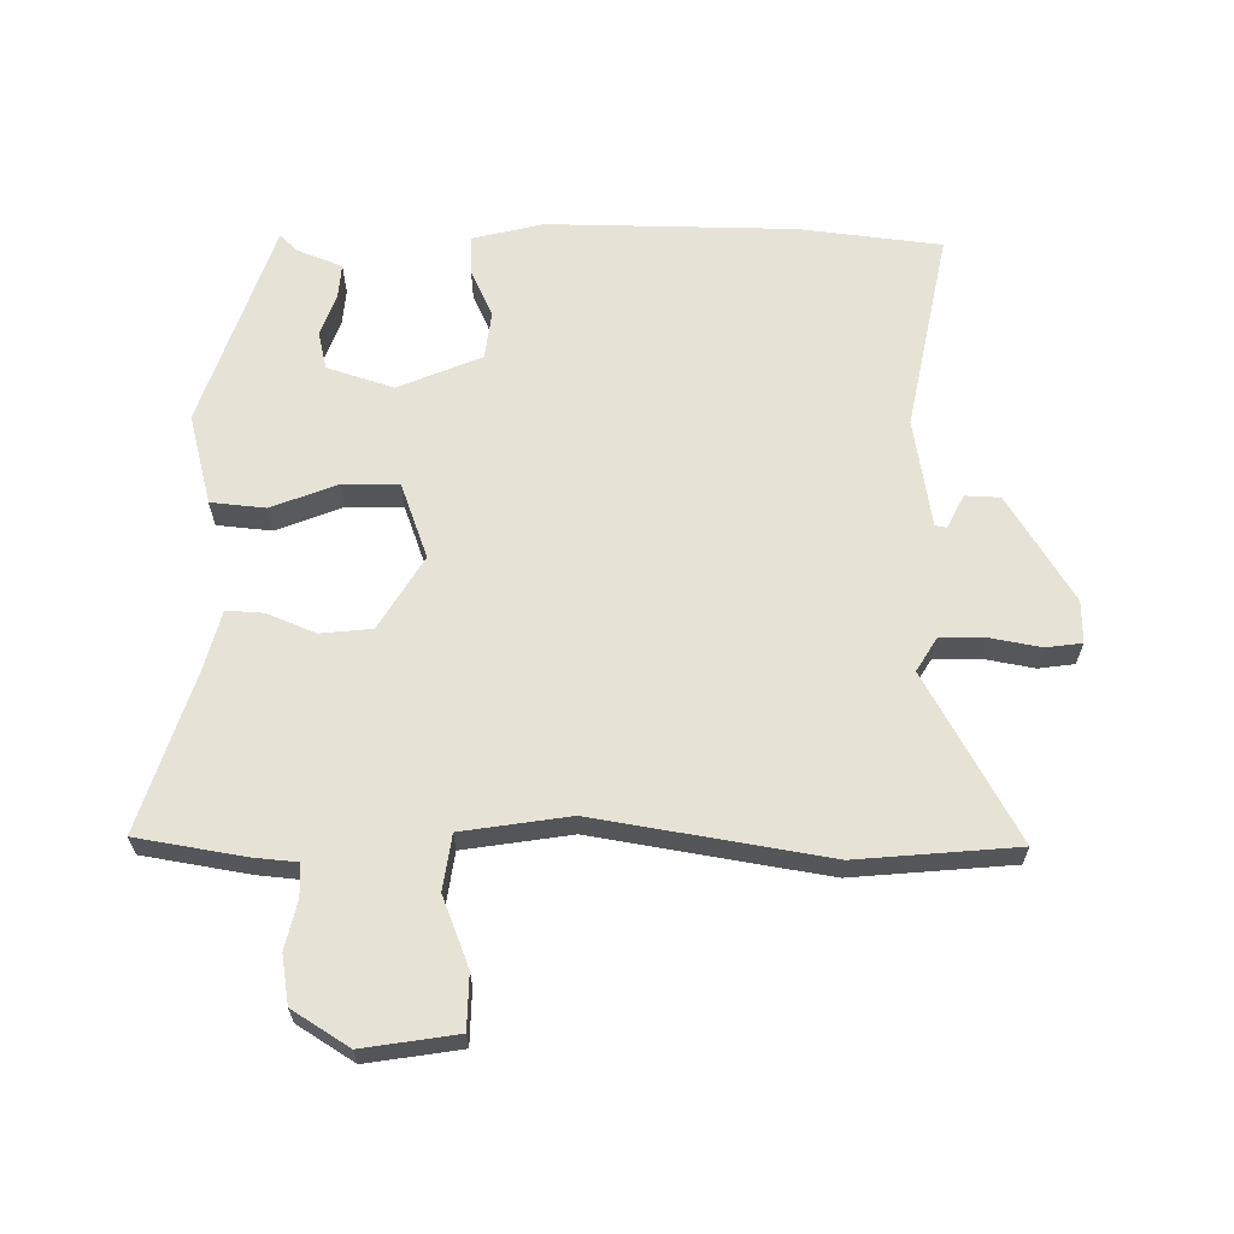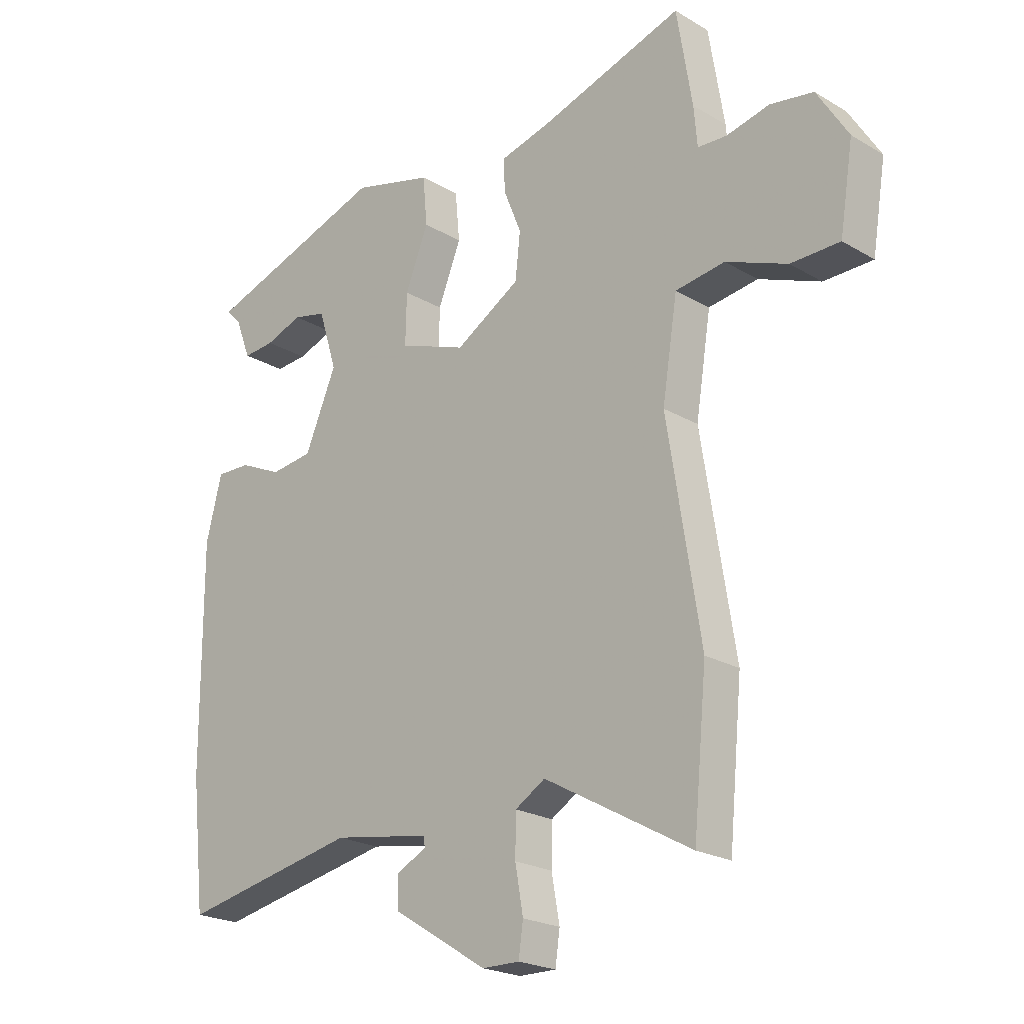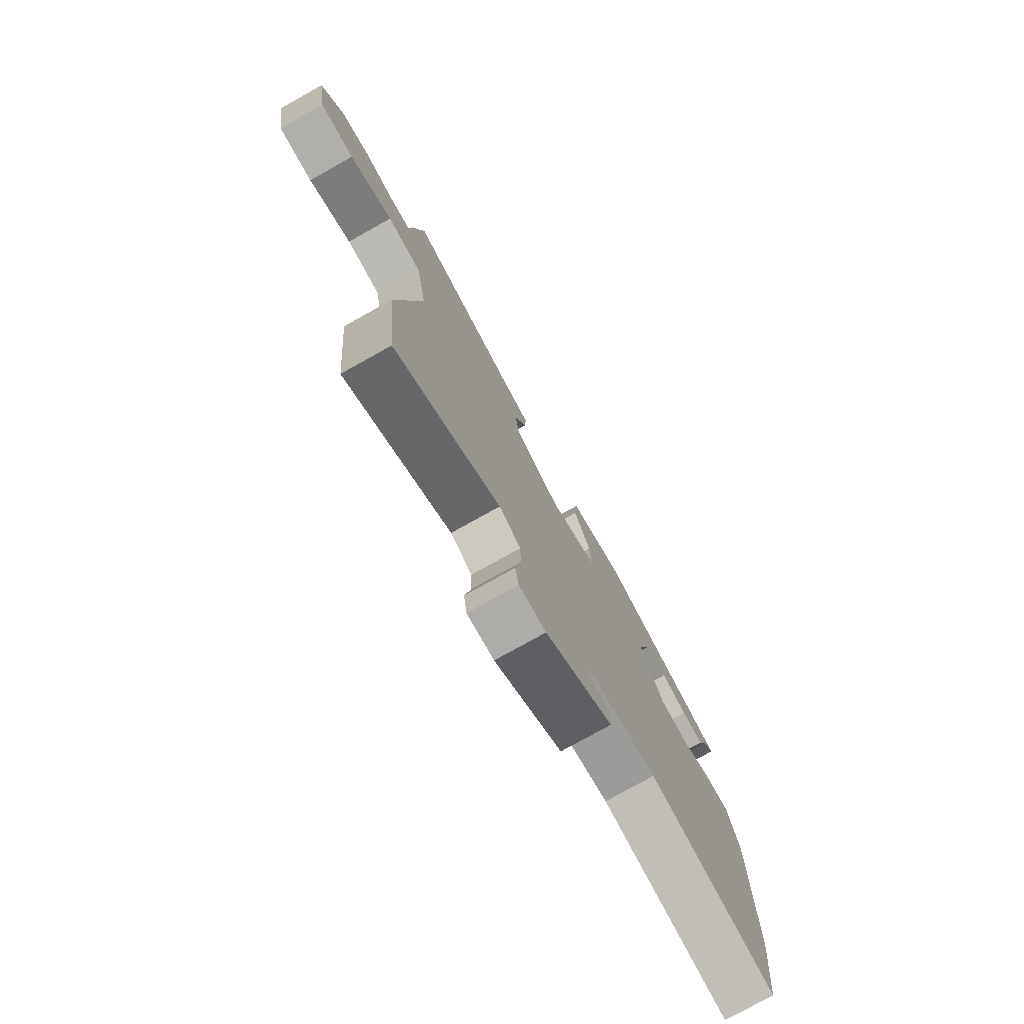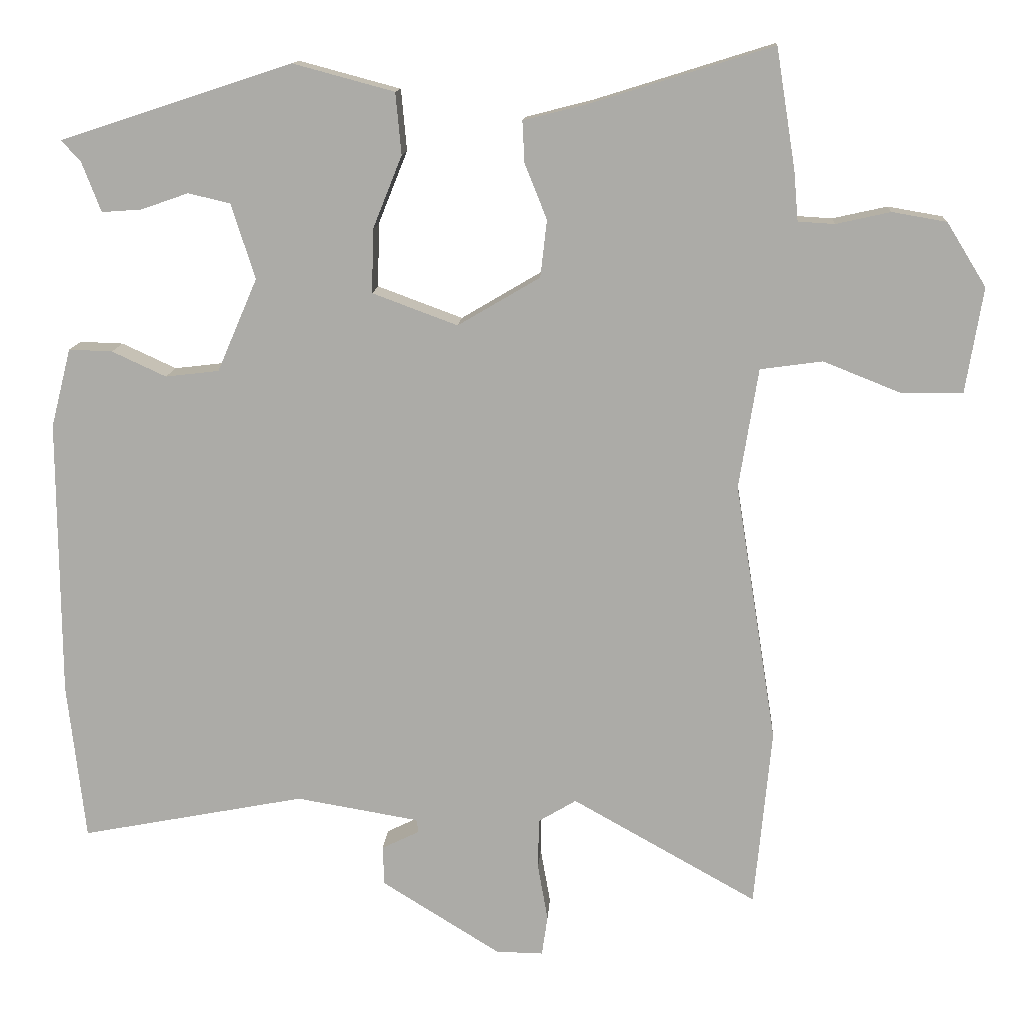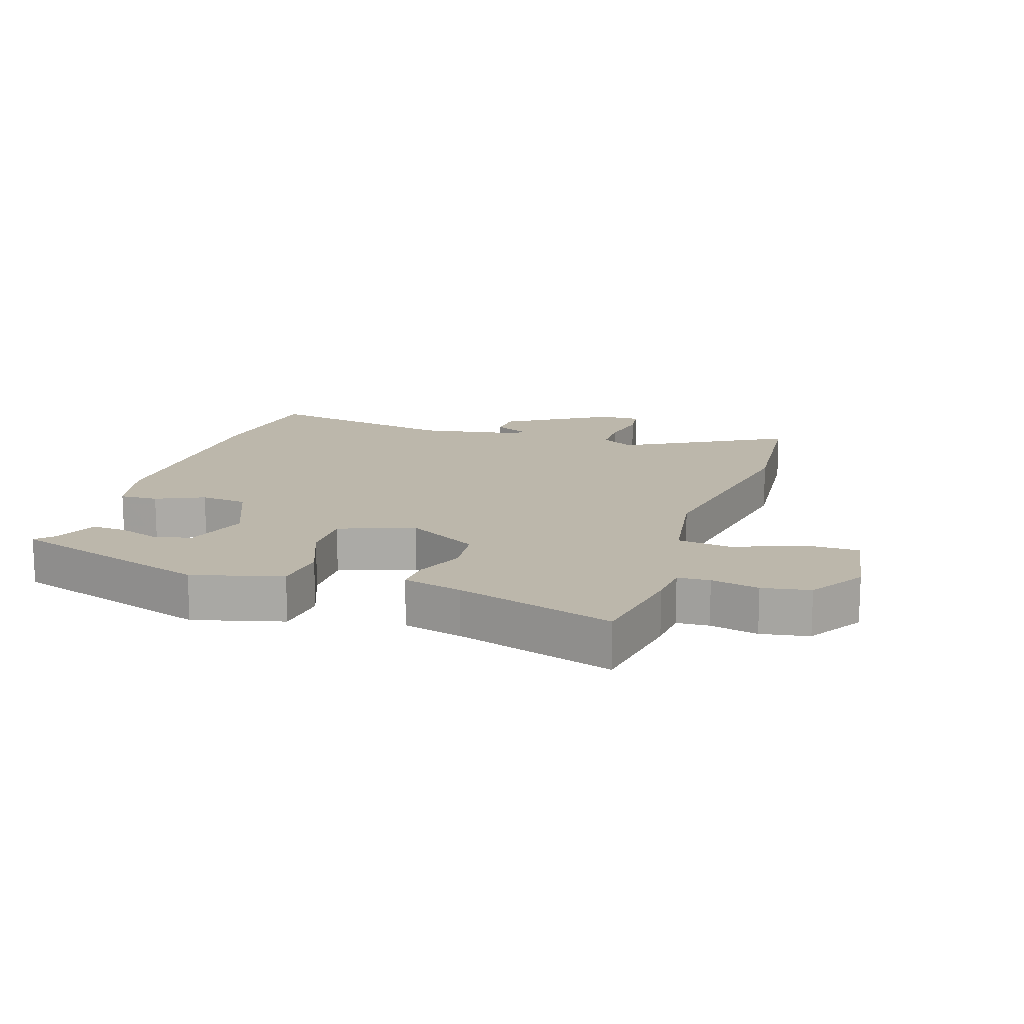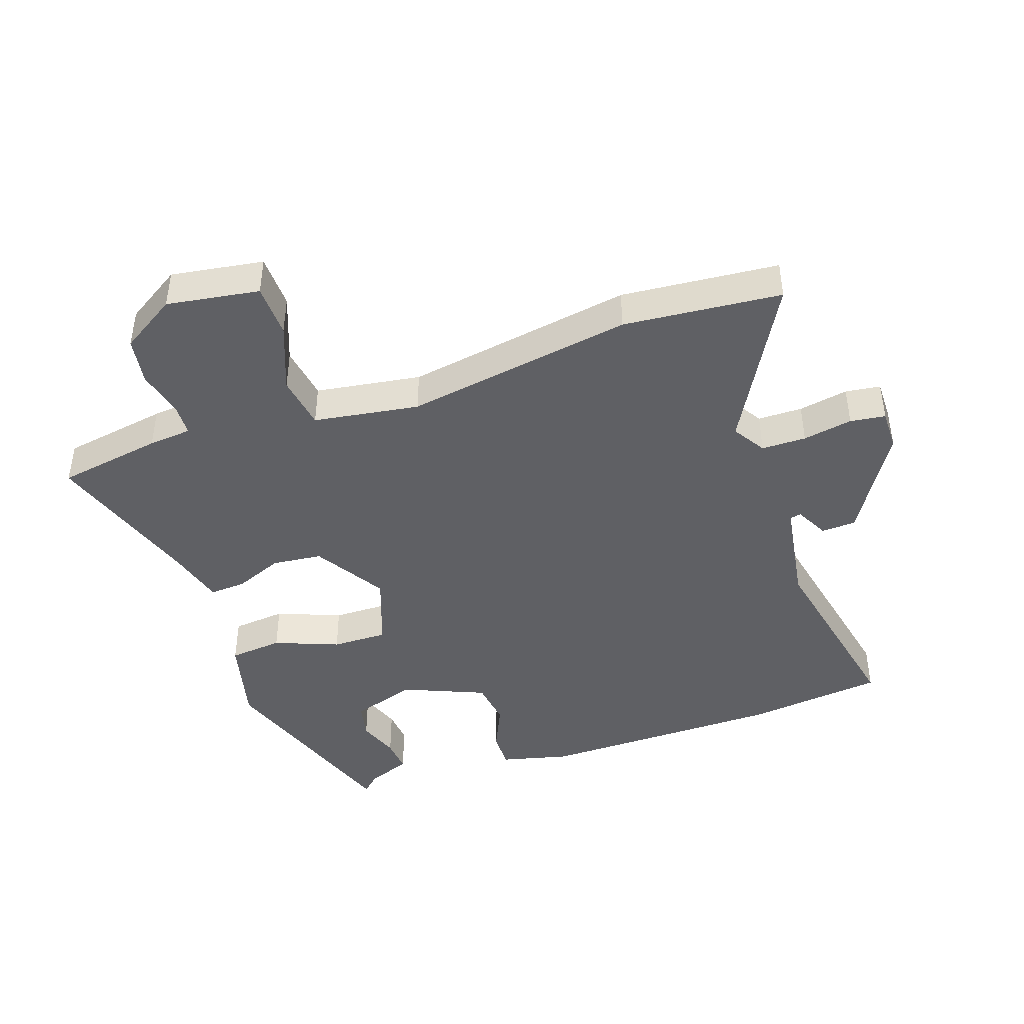
<metadata>
{"format":"obj","ext":"obj","renderer":"f3d","projection":"perspective","resolution":1024,"background":"white","views":[{"elev":63.9,"azim":91.0,"up":"+Y"},{"elev":-22.2,"azim":44.4,"up":"+Z"},{"elev":-77.6,"azim":119.2,"up":"+Z"},{"elev":13.0,"azim":3.8,"up":"+Z"},{"elev":14.5,"azim":18.1,"up":"+Y"},{"elev":-43.3,"azim":109.5,"up":"+Y"}]}
</metadata>
<code>
v -0.492 0.07 -0.57
v -0.517 0.07 -0.348
v -0.519 0.07 0.041
v -0.491 0.07 0.151
v -0.43 0.07 0.149
v -0.354 0.07 0.114
v -0.279 0.07 0.123
v -0.223 0.07 0.253
v -0.256 0.07 0.358
v -0.315 0.07 0.372
v -0.381 0.07 0.349
v -0.437 0.07 0.345
v -0.464 0.07 0.415
v -0.491 0.07 0.444
v -0.167 0.07 0.55
v -0.025 0.07 0.512
v -0.017 0.07 0.426
v -0.058 0.07 0.324
v -0.06 0.07 0.235
v 0.059 0.07 0.191
v 0.174 0.07 0.259
v 0.183 0.07 0.339
v 0.152 0.07 0.416
v 0.149 0.07 0.474
v 0.243 0.07 0.498
v 0.493 0.07 0.576
v 0.52 0.07 0.408
v 0.526 0.07 0.339
v 0.577 0.07 0.336
v 0.653 0.07 0.353
v 0.729 0.07 0.34
v 0.784 0.07 0.251
v 0.76 0.07 0.104
v 0.674 0.07 0.103
v 0.566 0.07 0.146
v 0.479 0.07 0.134
v 0.452 0.07 -0.034
v 0.51 0.07 -0.398
v 0.486 0.07 -0.648
v 0.227 0.07 -0.503
v 0.174 0.07 -0.535
v 0.173 0.07 -0.606
v 0.187 0.07 -0.685
v 0.179 0.07 -0.741
v 0.113 0.07 -0.74
v -0.053 0.07 -0.637
v -0.055 0.07 -0.582
v -0.002 0.07 -0.556
v -0.005 0.07 -0.538
v -0.177 0.07 -0.509
v -0.492 0 -0.57
v -0.517 0 -0.348
v -0.519 0 0.041
v -0.491 0 0.151
v -0.43 0 0.149
v -0.354 0 0.114
v -0.279 0 0.123
v -0.223 0 0.253
v -0.256 0 0.358
v -0.315 0 0.372
v -0.381 0 0.349
v -0.437 0 0.345
v -0.464 0 0.415
v -0.491 0 0.444
v -0.167 0 0.55
v -0.025 0 0.512
v -0.017 0 0.426
v -0.058 0 0.324
v -0.06 0 0.235
v 0.059 0 0.191
v 0.174 0 0.259
v 0.183 0 0.339
v 0.152 0 0.416
v 0.149 0 0.474
v 0.243 0 0.498
v 0.493 0 0.576
v 0.52 0 0.408
v 0.526 0 0.339
v 0.577 0 0.336
v 0.653 0 0.353
v 0.729 0 0.34
v 0.784 0 0.251
v 0.76 0 0.104
v 0.674 0 0.103
v 0.566 0 0.146
v 0.479 0 0.134
v 0.452 0 -0.034
v 0.51 0 -0.398
v 0.486 0 -0.648
v 0.227 0 -0.503
v 0.174 0 -0.535
v 0.173 0 -0.606
v 0.187 0 -0.685
v 0.179 0 -0.741
v 0.113 0 -0.74
v -0.053 0 -0.637
v -0.055 0 -0.582
v -0.002 0 -0.556
v -0.005 0 -0.538
v -0.177 0 -0.509
f 45 46 47 48
f 45 48 49
f 42 43 44 45
f 41 42 45 49
f 40 41 49 50
f 37 38 39 40
f 36 37 40 50
f 32 33 34 35
f 32 35 36
f 29 30 31 32
f 28 29 32 36
f 25 26 27 28
f 22 23 24 25
f 21 22 25 28
f 20 21 28 36
f 15 16 17 18
f 13 14 15 18
f 10 11 12 13
f 9 10 13 18
f 8 9 18 19
f 3 4 5 6
f 3 6 7
f 2 3 7
f 1 2 7
f 20 36 50 1
f 8 19 20
f 1 7 8 20
f 98 97 96 95
f 99 98 95
f 95 94 93 92
f 99 95 92 91
f 100 99 91 90
f 90 89 88 87
f 100 90 87 86
f 85 84 83 82
f 86 85 82
f 82 81 80 79
f 86 82 79 78
f 78 77 76 75
f 75 74 73 72
f 78 75 72 71
f 86 78 71 70
f 68 67 66 65
f 68 65 64 63
f 63 62 61 60
f 68 63 60 59
f 69 68 59 58
f 56 55 54 53
f 57 56 53
f 57 53 52
f 57 52 51
f 51 100 86 70
f 70 69 58
f 70 58 57 51
f 1 51 52 2
f 2 52 53 3
f 3 53 54 4
f 4 54 55 5
f 5 55 56 6
f 6 56 57 7
f 7 57 58 8
f 8 58 59 9
f 9 59 60 10
f 10 60 61 11
f 11 61 62 12
f 12 62 63 13
f 13 63 64 14
f 14 64 65 15
f 15 65 66 16
f 16 66 67 17
f 17 67 68 18
f 18 68 69 19
f 19 69 70 20
f 20 70 71 21
f 21 71 72 22
f 22 72 73 23
f 23 73 74 24
f 24 74 75 25
f 25 75 76 26
f 26 76 77 27
f 27 77 78 28
f 28 78 79 29
f 29 79 80 30
f 30 80 81 31
f 31 81 82 32
f 32 82 83 33
f 33 83 84 34
f 34 84 85 35
f 35 85 86 36
f 36 86 87 37
f 37 87 88 38
f 38 88 89 39
f 39 89 90 40
f 40 90 91 41
f 41 91 92 42
f 42 92 93 43
f 43 93 94 44
f 44 94 95 45
f 45 95 96 46
f 46 96 97 47
f 47 97 98 48
f 48 98 99 49
f 49 99 100 50
f 50 100 51 1

</code>
